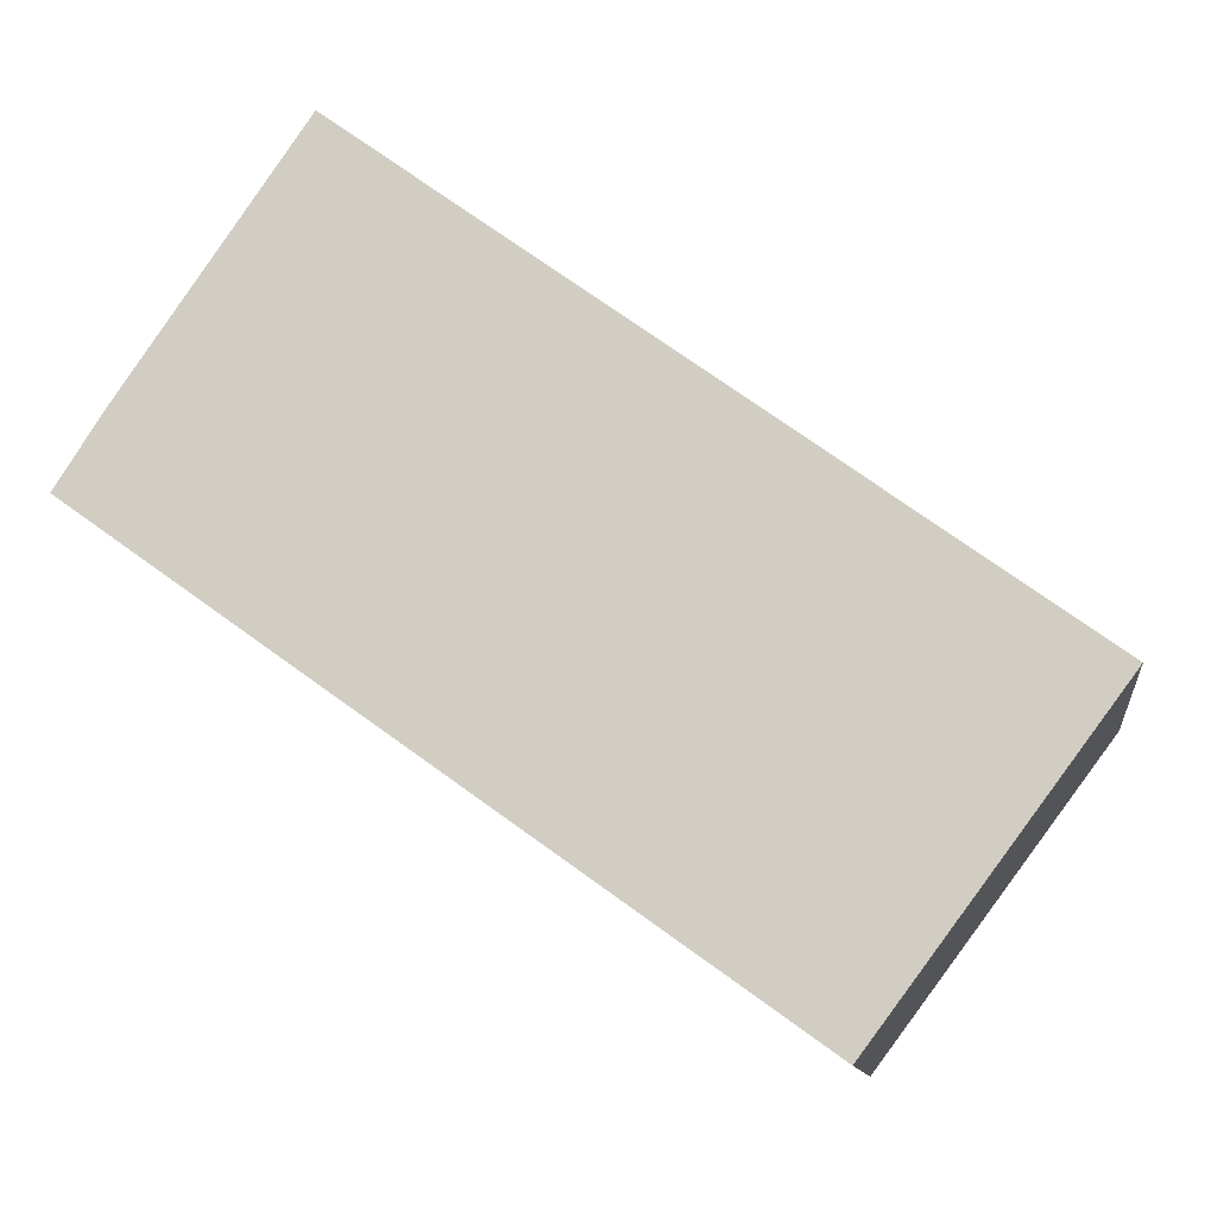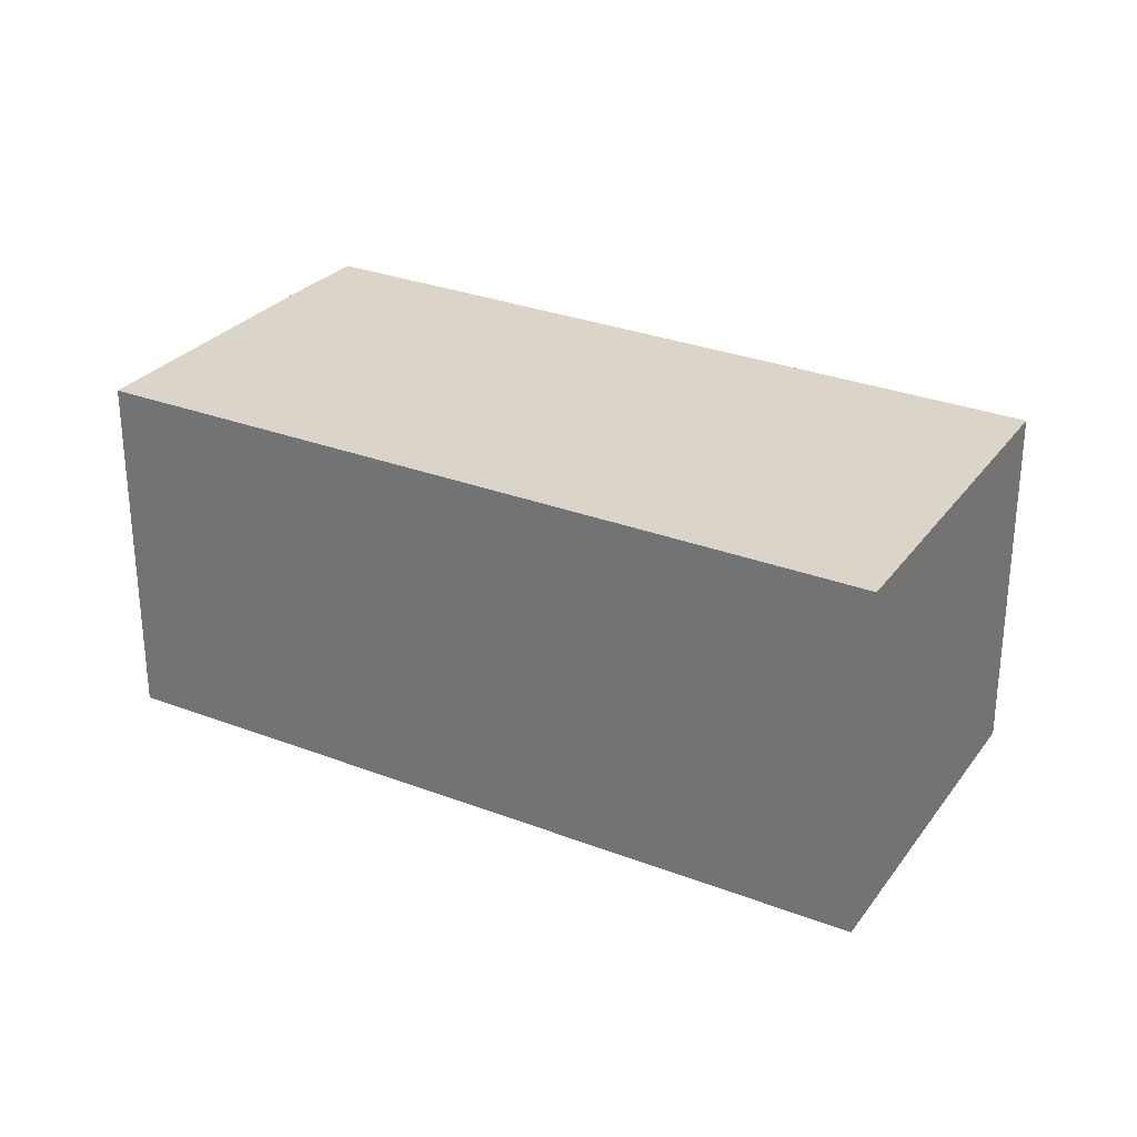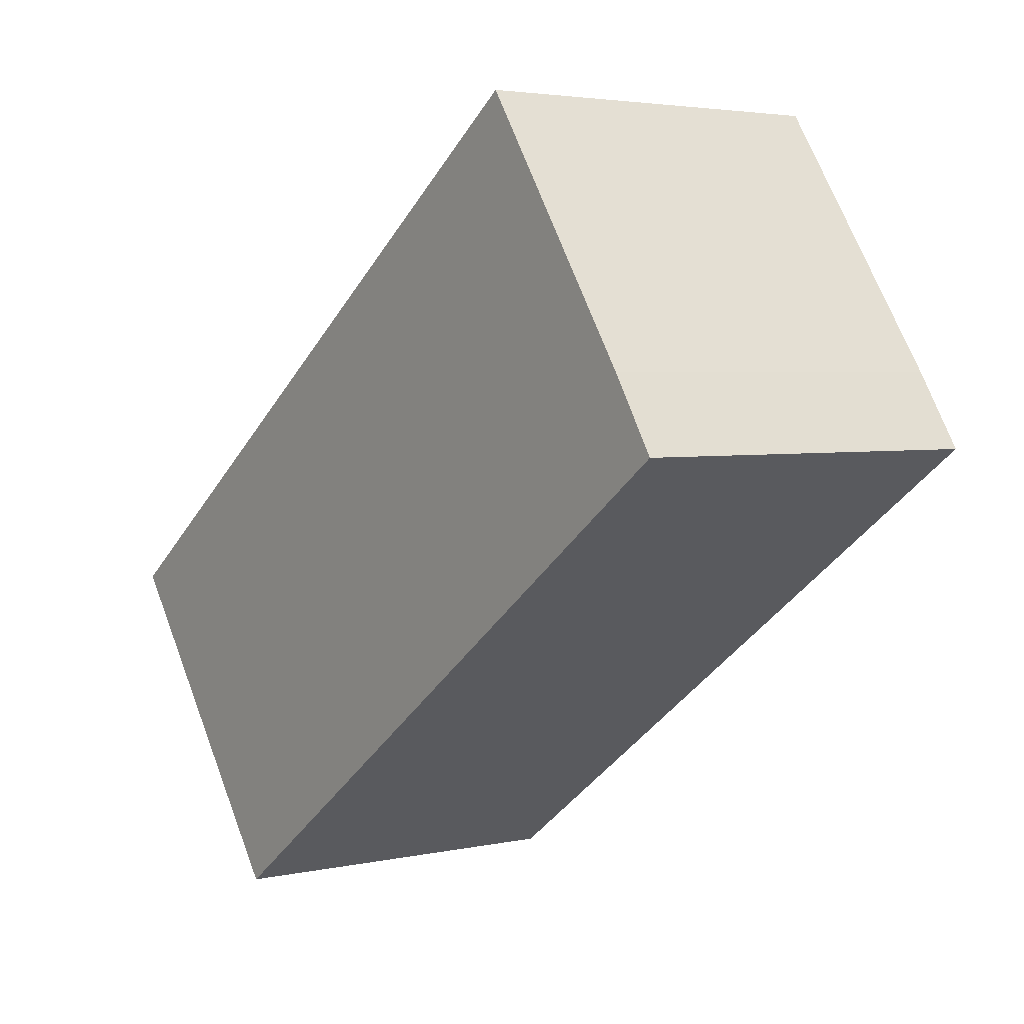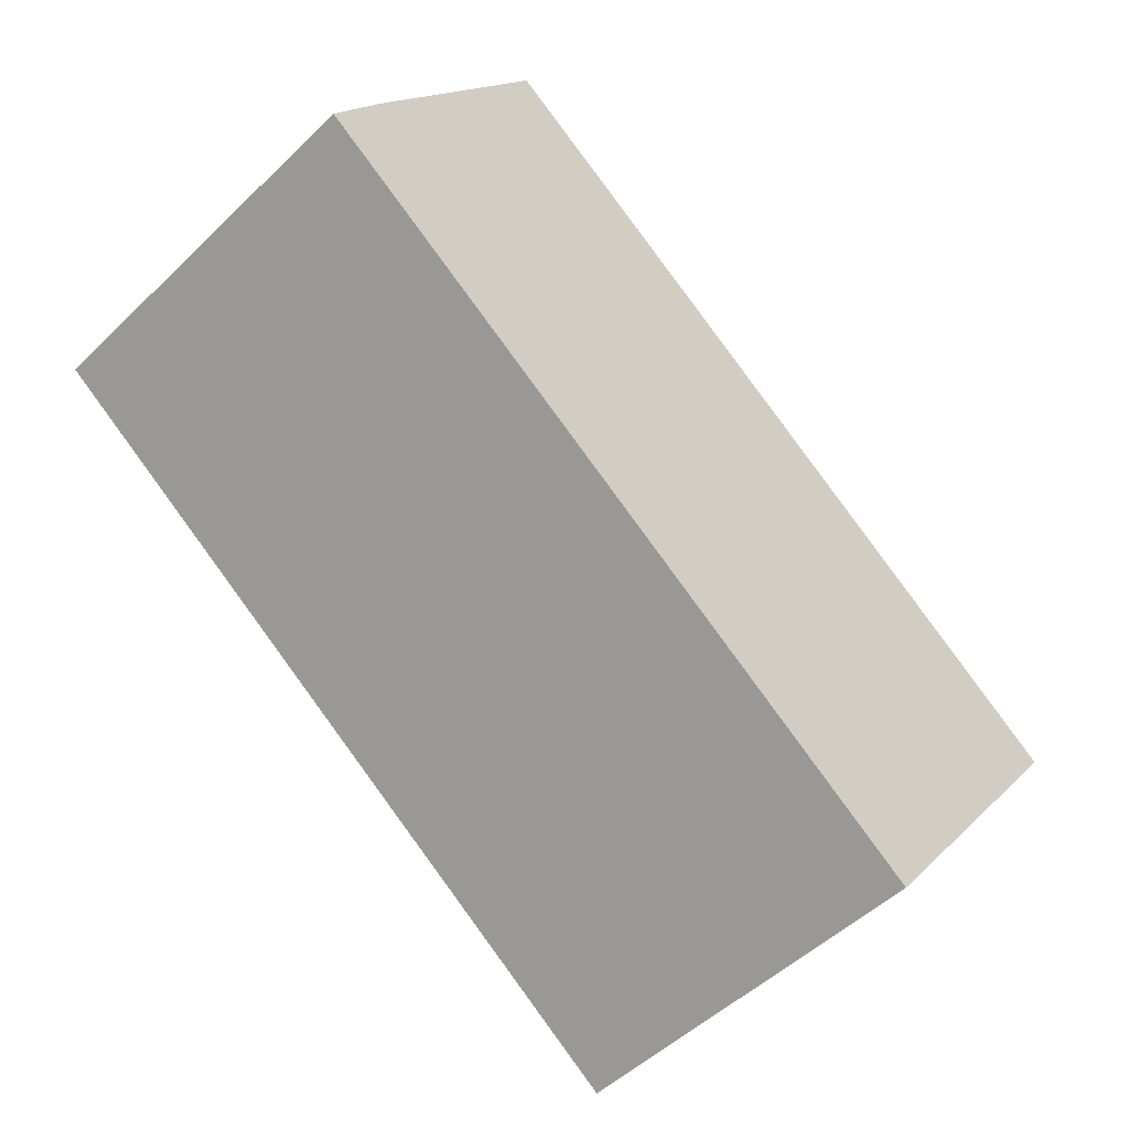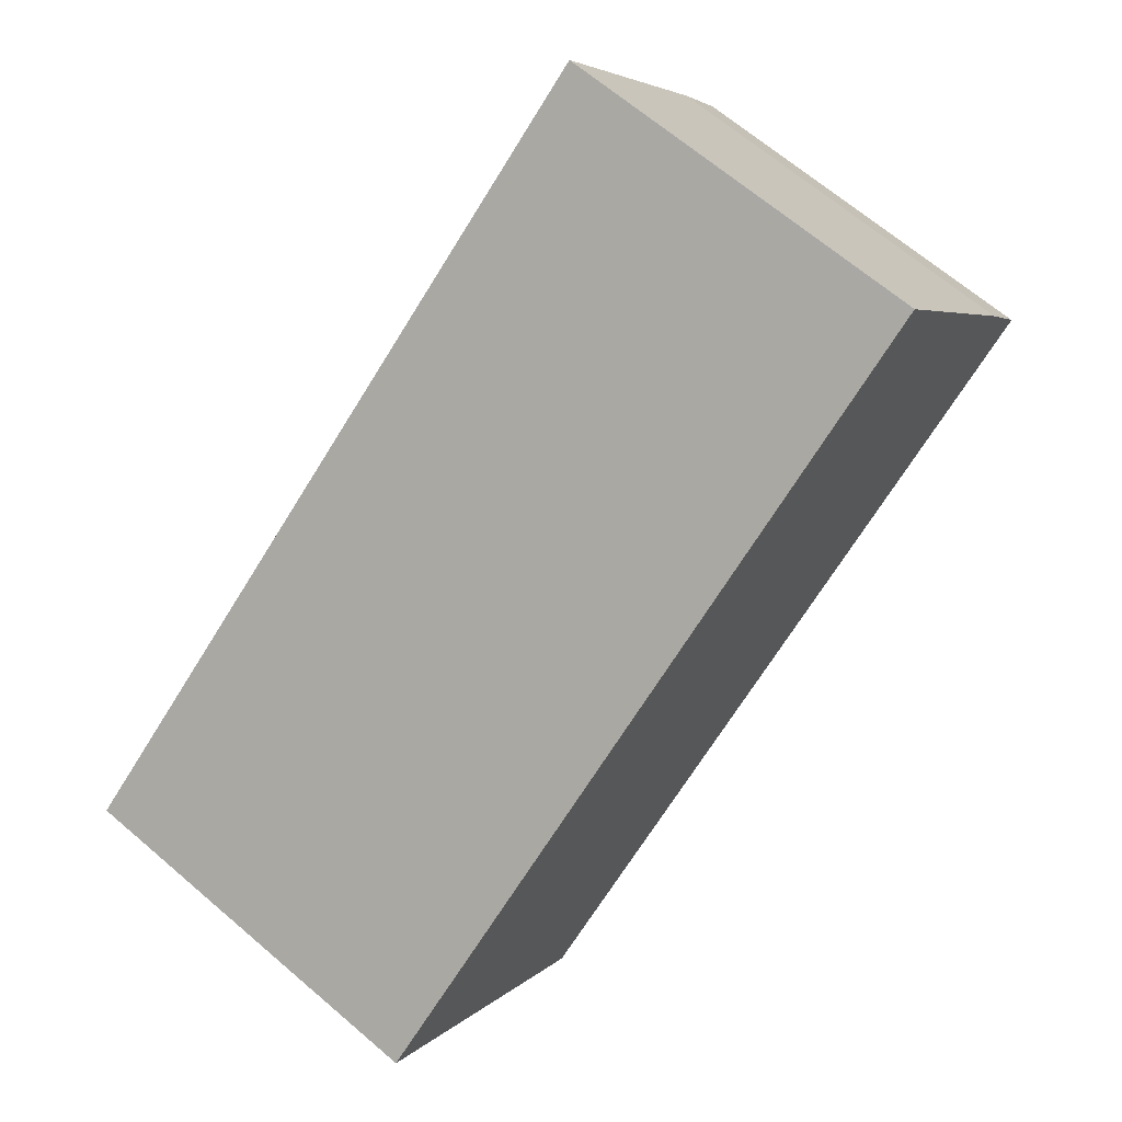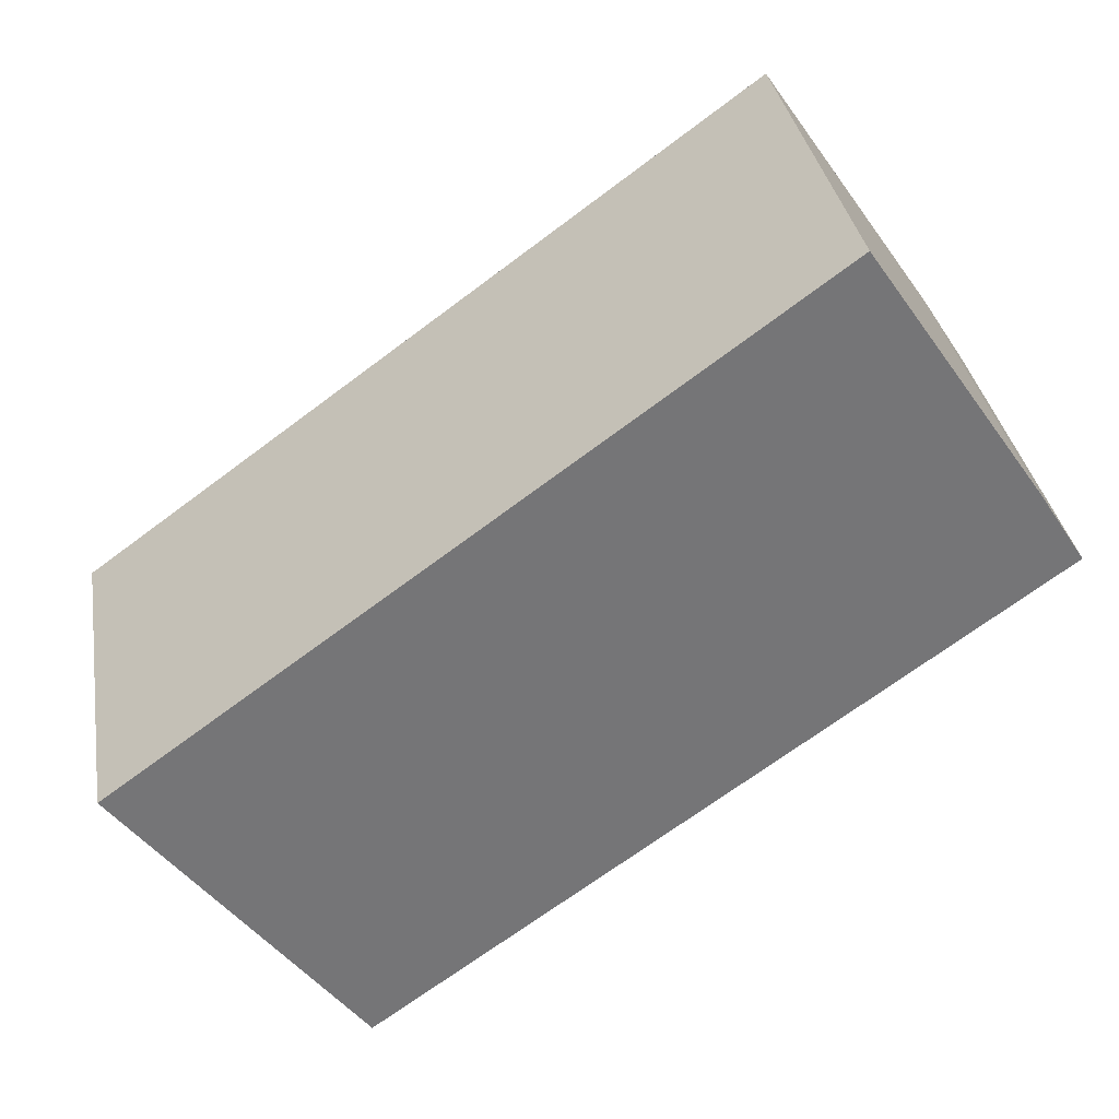
<metadata>
{"format":"obj","ext":"obj","renderer":"f3d","projection":"perspective","resolution":1024,"background":"white","views":[{"elev":-10.9,"azim":7.4,"up":"+Z"},{"elev":29.4,"azim":65.6,"up":"+Y"},{"elev":3.5,"azim":-126.3,"up":"+Z"},{"elev":-50.0,"azim":-43.4,"up":"+Z"},{"elev":66.9,"azim":130.6,"up":"+Z"},{"elev":33.8,"azim":170.6,"up":"+Z"}]}
</metadata>
<code>
v  14.38 8.034 -10.32
v  4.894 8.034 7.023
v  19.43 8.034 -3.56
v  3.963 8.034 -2.848
v  0 8.034 4.919e-16
v  4.788 8.034 7.1
v  2.995 8.034 4.48
v  0.996 8.034 1.559
v  14.38 6.321e-16 -10.32
v  3.963 1.744e-16 -2.848
v  0 0 0
v  0.996 -9.546e-17 1.559
v  4.788 -4.348e-16 7.1
v  2.995 -2.743e-16 4.48
v  19.43 2.18e-16 -3.56
v  4.894 -4.3e-16 7.023
g defaultobject
f 1 2 3
f 2 1 4
f 2 4 5
f 2 5 6
f 6 5 7
f 7 5 8
f 9 4 1
f 4 9 10
f 4 10 5
f 5 10 11
f 11 8 5
f 8 11 12
f 12 7 8
f 7 12 6
f 6 12 13
f 13 12 14
f 13 2 6
f 2 13 3
f 3 13 15
f 15 13 16
f 15 1 3
f 1 15 9
f 15 10 9
f 10 15 11
f 11 15 16
f 11 16 12
f 12 16 14
f 14 16 13

</code>
